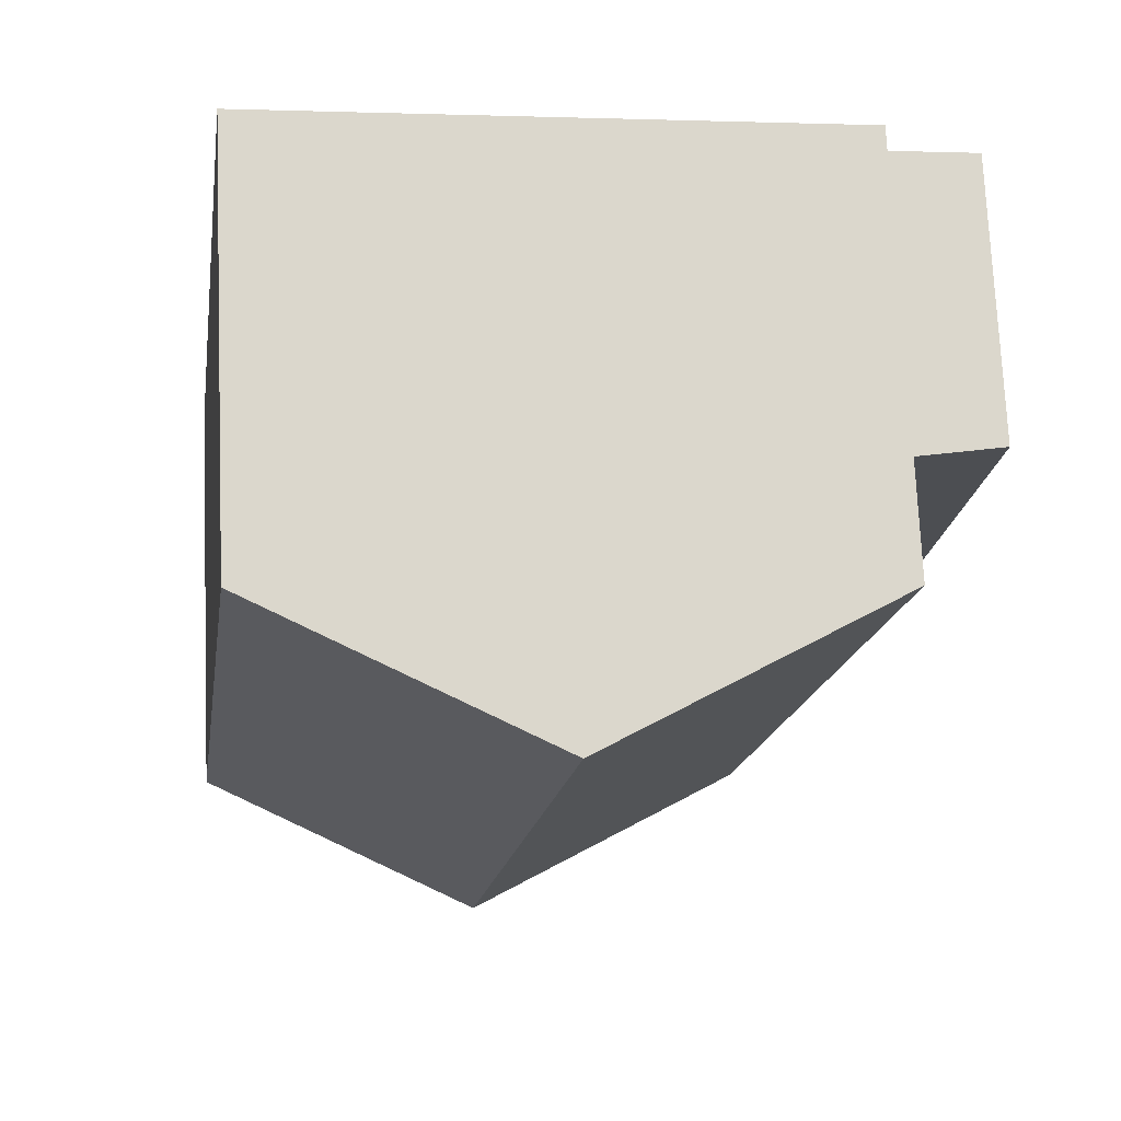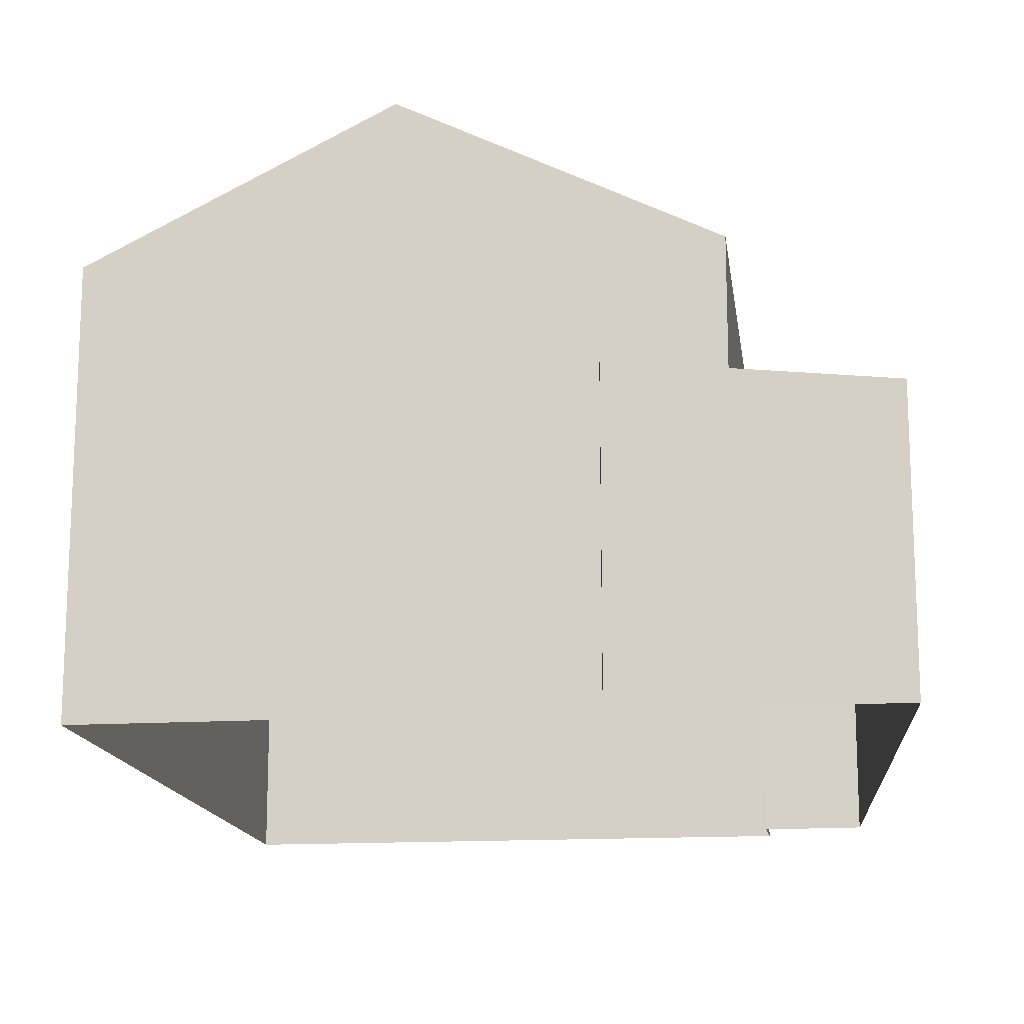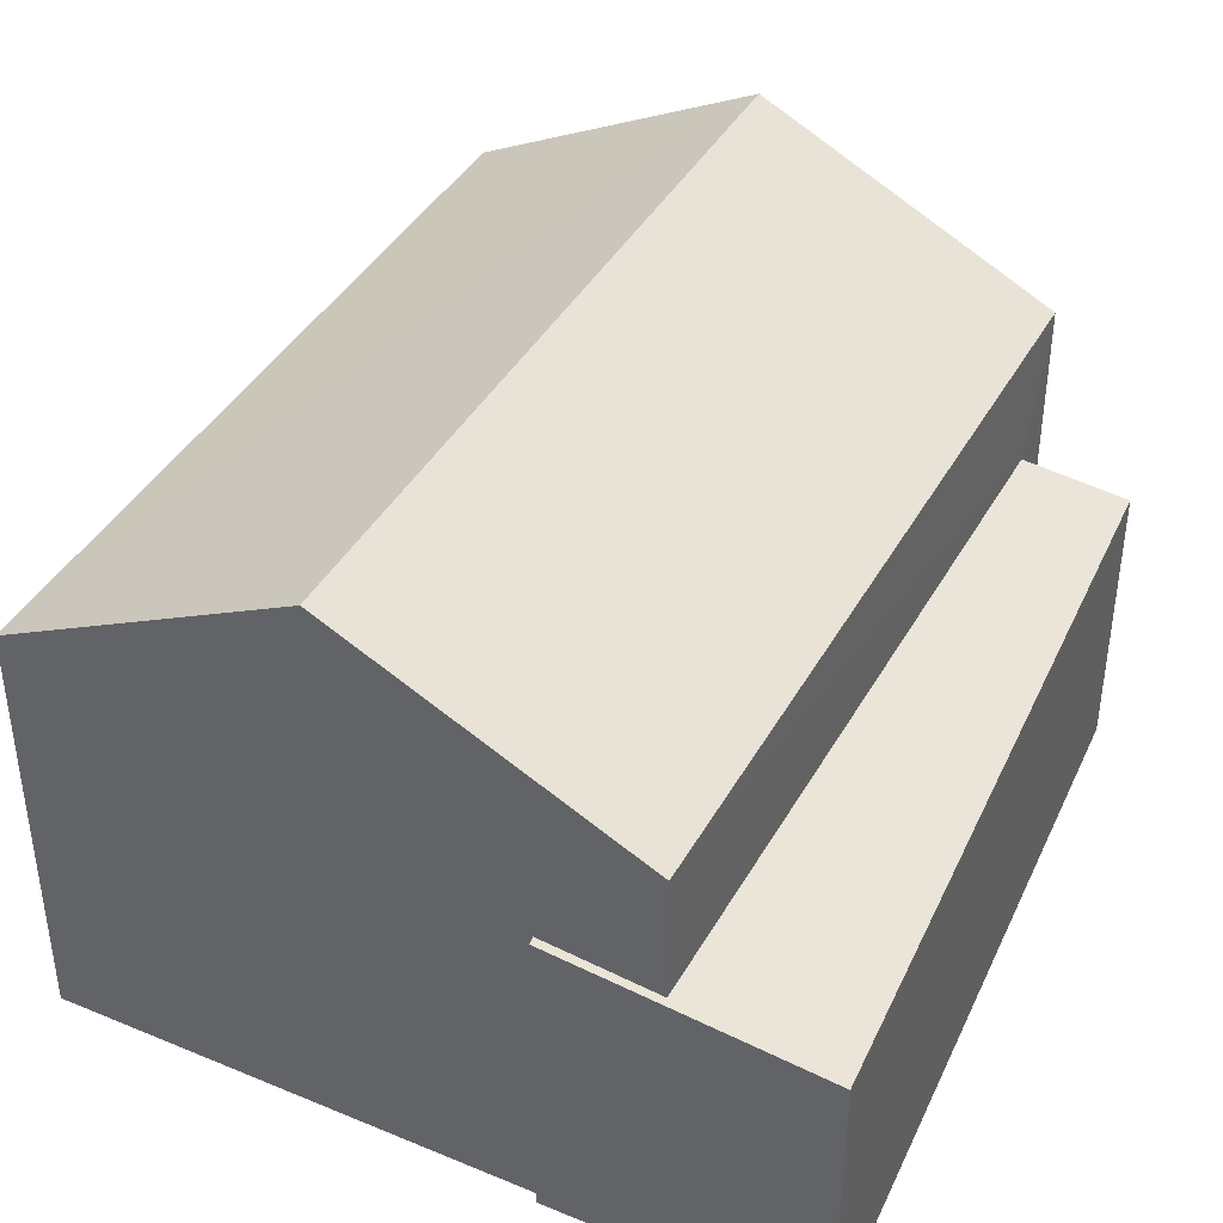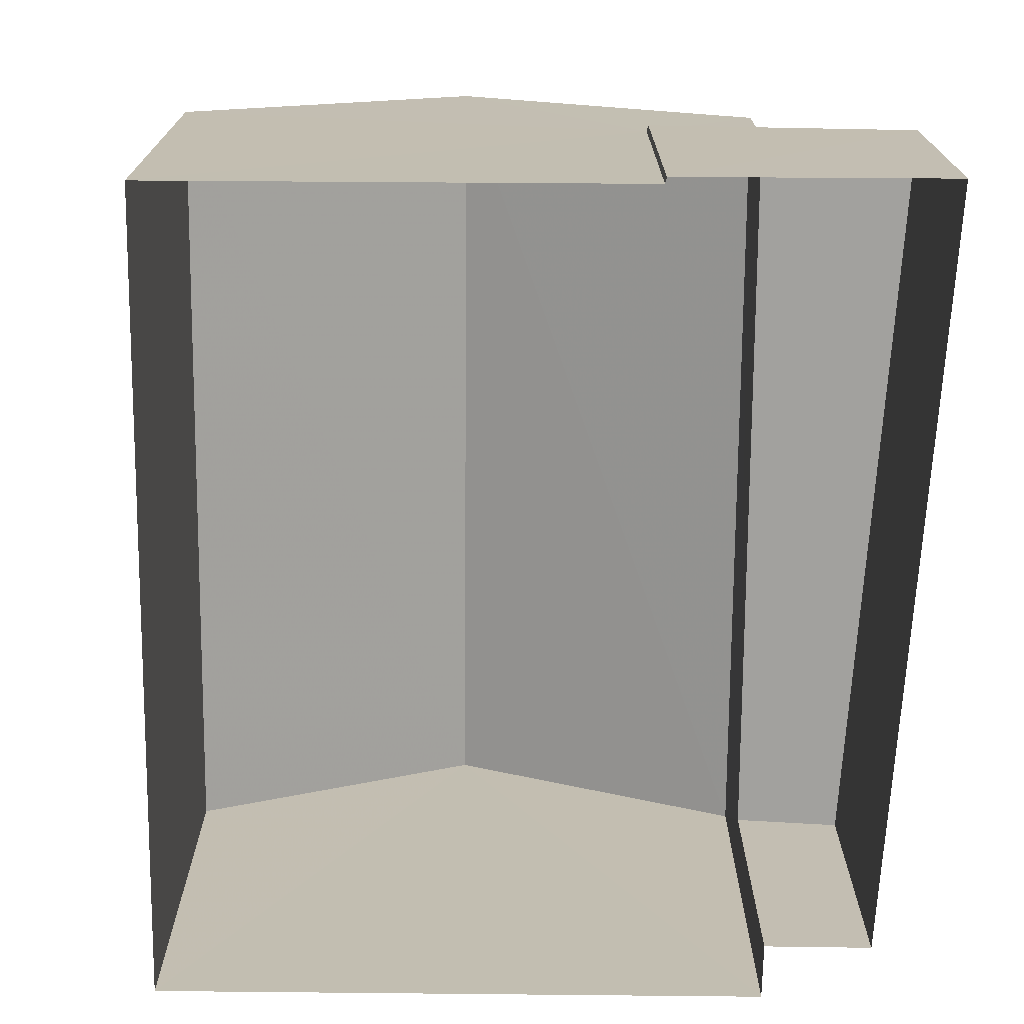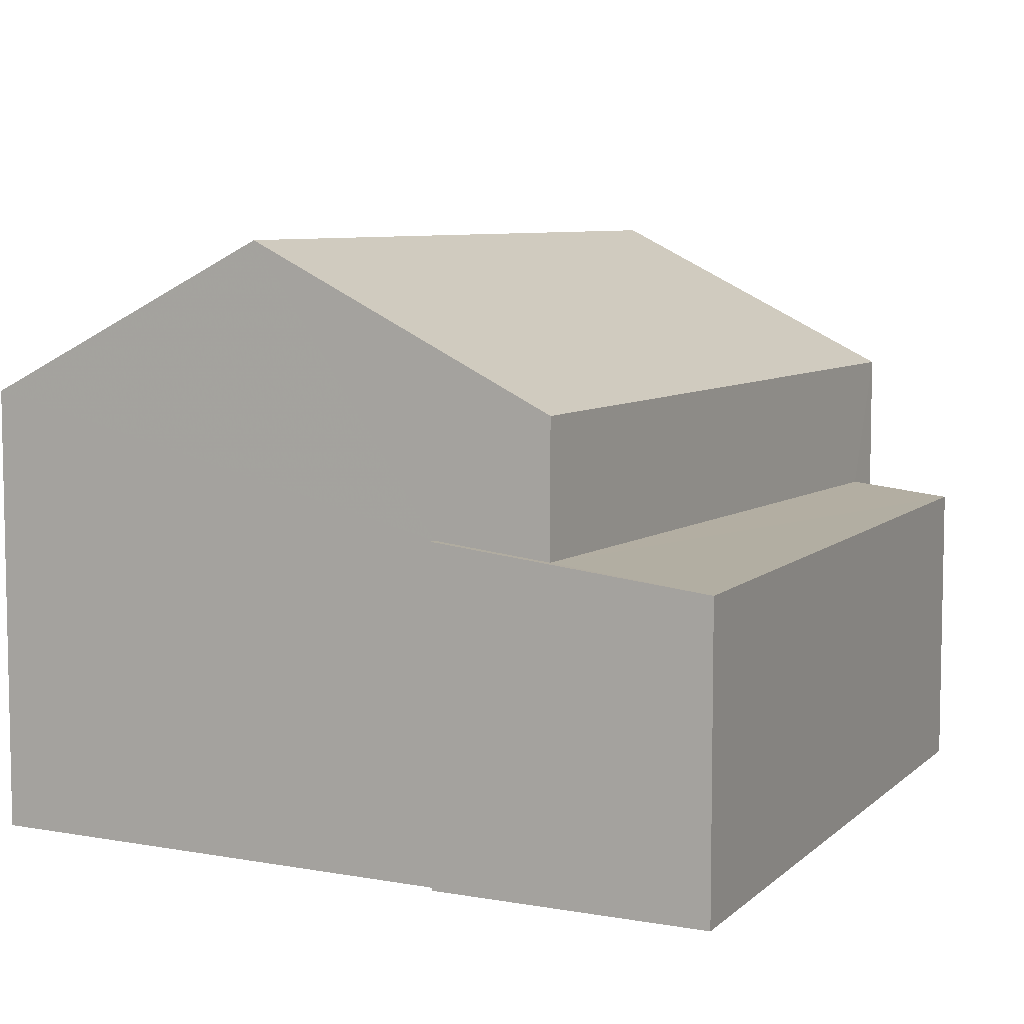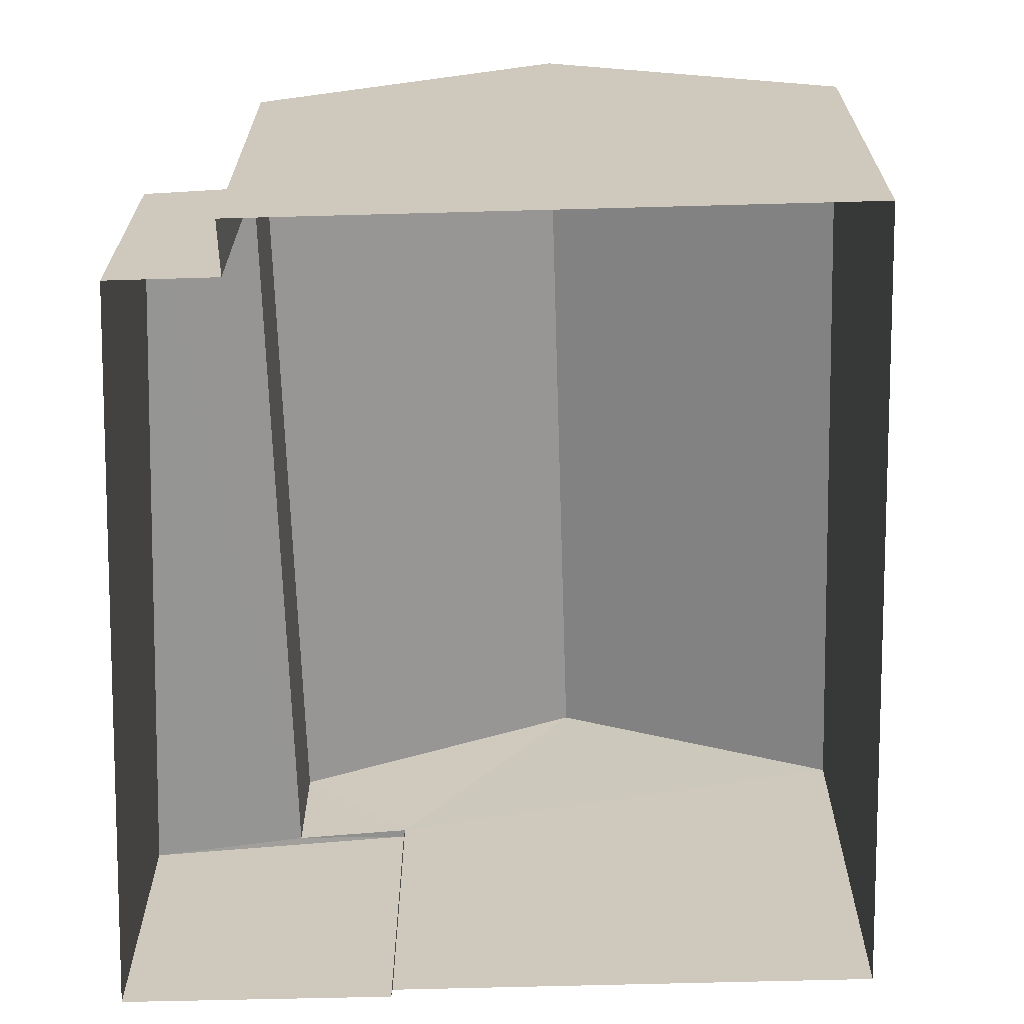
<metadata>
{"format":"obj","ext":"obj","renderer":"f3d","projection":"perspective","resolution":1024,"background":"white","views":[{"elev":73.9,"azim":-2.5,"up":"+Y"},{"elev":-15.2,"azim":-0.7,"up":"+Z"},{"elev":40.9,"azim":18.6,"up":"+Z"},{"elev":-72.9,"azim":-8.7,"up":"+Z"},{"elev":7.2,"azim":19.7,"up":"+Z"},{"elev":-67.2,"azim":173.4,"up":"+Z"}]}
</metadata>
<code>
v -2.197e+05 -1.247e+05 13.66
v -2.197e+05 -1.247e+05 13.66
v -2.197e+05 -1.247e+05 13.66
v -2.197e+05 -1.247e+05 13.66
v -2.197e+05 -1.247e+05 13.66
v -2.197e+05 -1.247e+05 13.66
v -2.197e+05 -1.247e+05 13.66
v -2.197e+05 -1.247e+05 13.66
v -2.197e+05 -1.247e+05 18.64
v -2.197e+05 -1.247e+05 17.37
v -2.197e+05 -1.247e+05 18.64
v -2.197e+05 -1.247e+05 17.37
v -2.197e+05 -1.247e+05 16.14
v -2.197e+05 -1.247e+05 16.28
v -2.197e+05 -1.247e+05 16.14
v -2.197e+05 -1.247e+05 16.38
v -2.197e+05 -1.247e+05 16.24
v -2.197e+05 -1.247e+05 16.38
v -2.197e+05 -1.247e+05 17.37
v -2.197e+05 -1.247e+05 17.37
f 1 2 3
f 4 3 5
f 2 6 7
f 8 5 7
f 3 2 5
f 5 2 7
f 9 10 11
f 9 12 10
f 13 14 15
f 15 14 16
f 13 17 14
f 16 14 18
f 11 19 9
f 11 20 19
f 2 1 17
f 1 10 17
f 17 12 14
f 17 10 12
f 10 1 11
f 1 3 11
f 3 20 11
f 19 3 4
f 19 20 3
f 2 13 6
f 2 17 13
f 5 8 16
f 18 5 16
f 4 5 18
f 19 4 18
f 19 18 9
f 18 14 12
f 18 12 9
f 15 8 7
f 15 16 8
f 15 7 6
f 13 15 6

</code>
